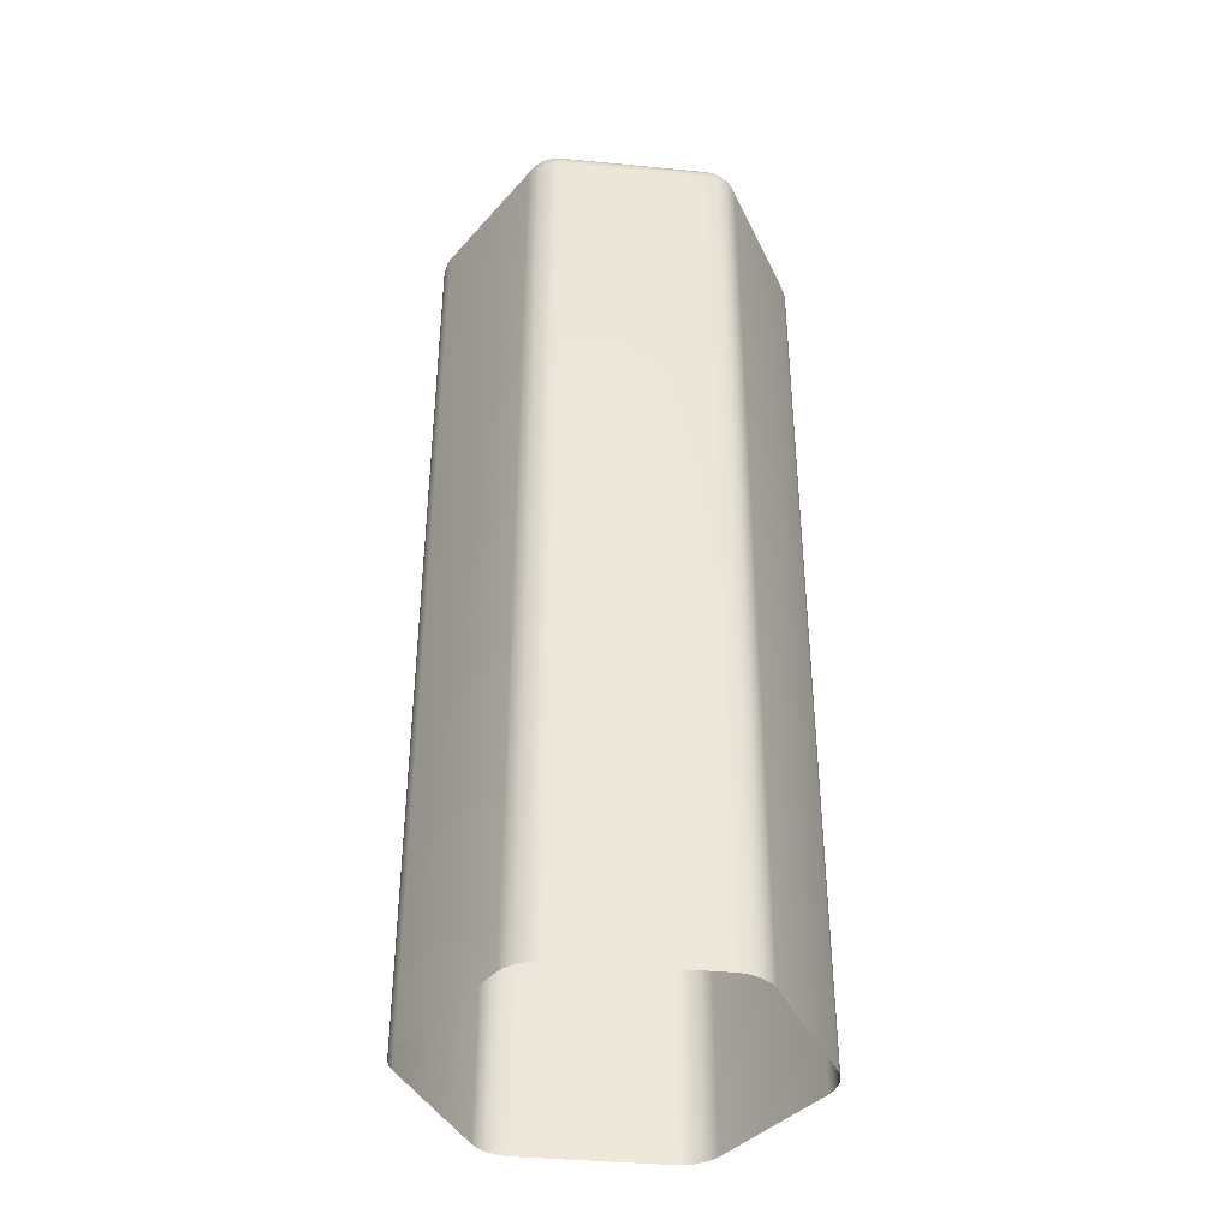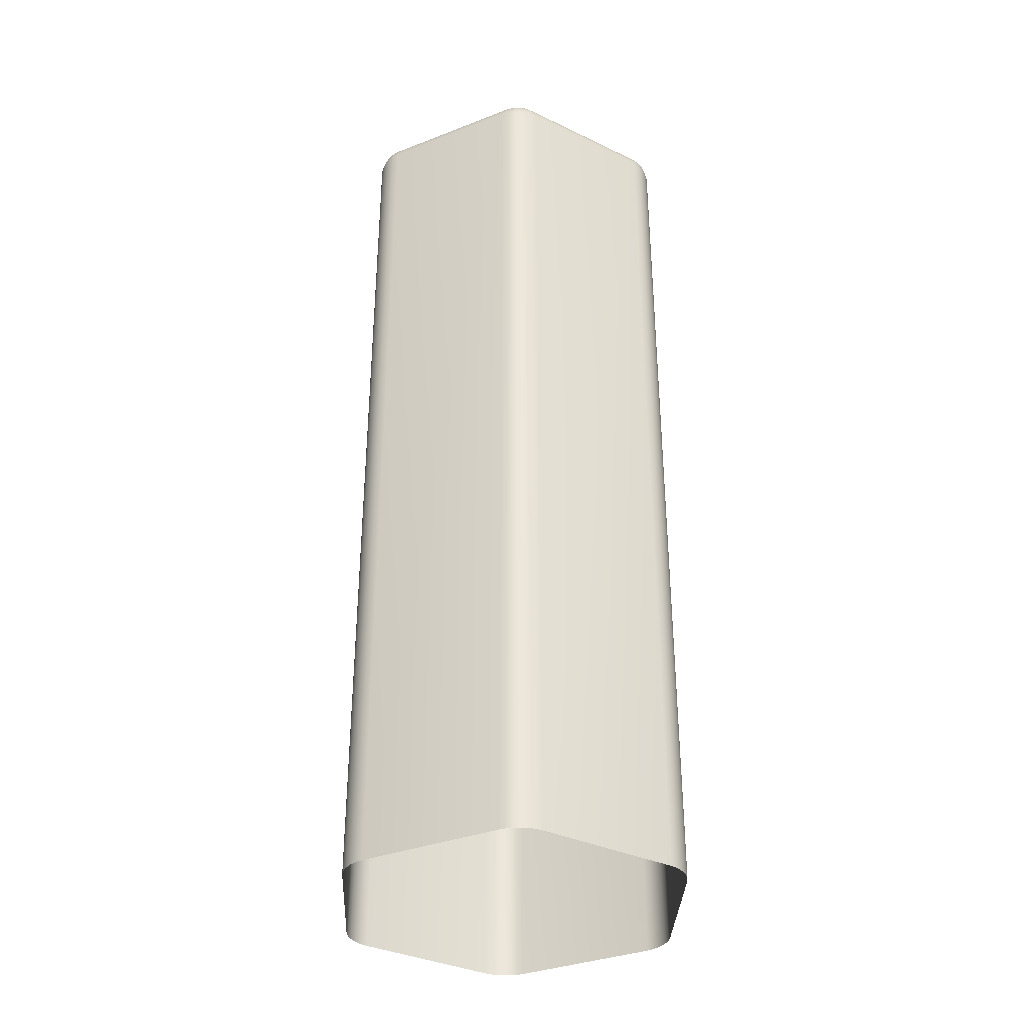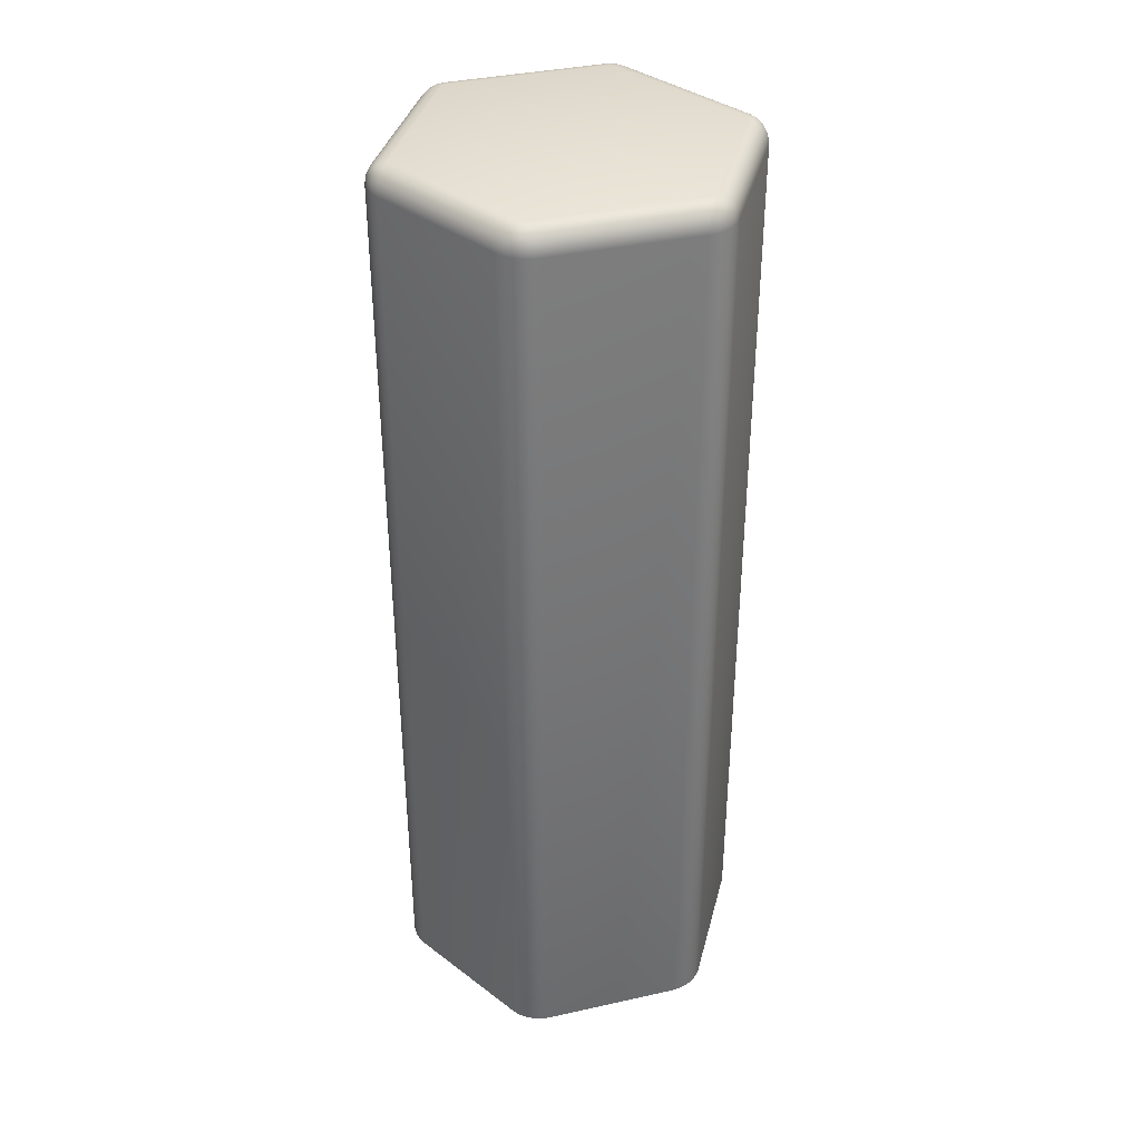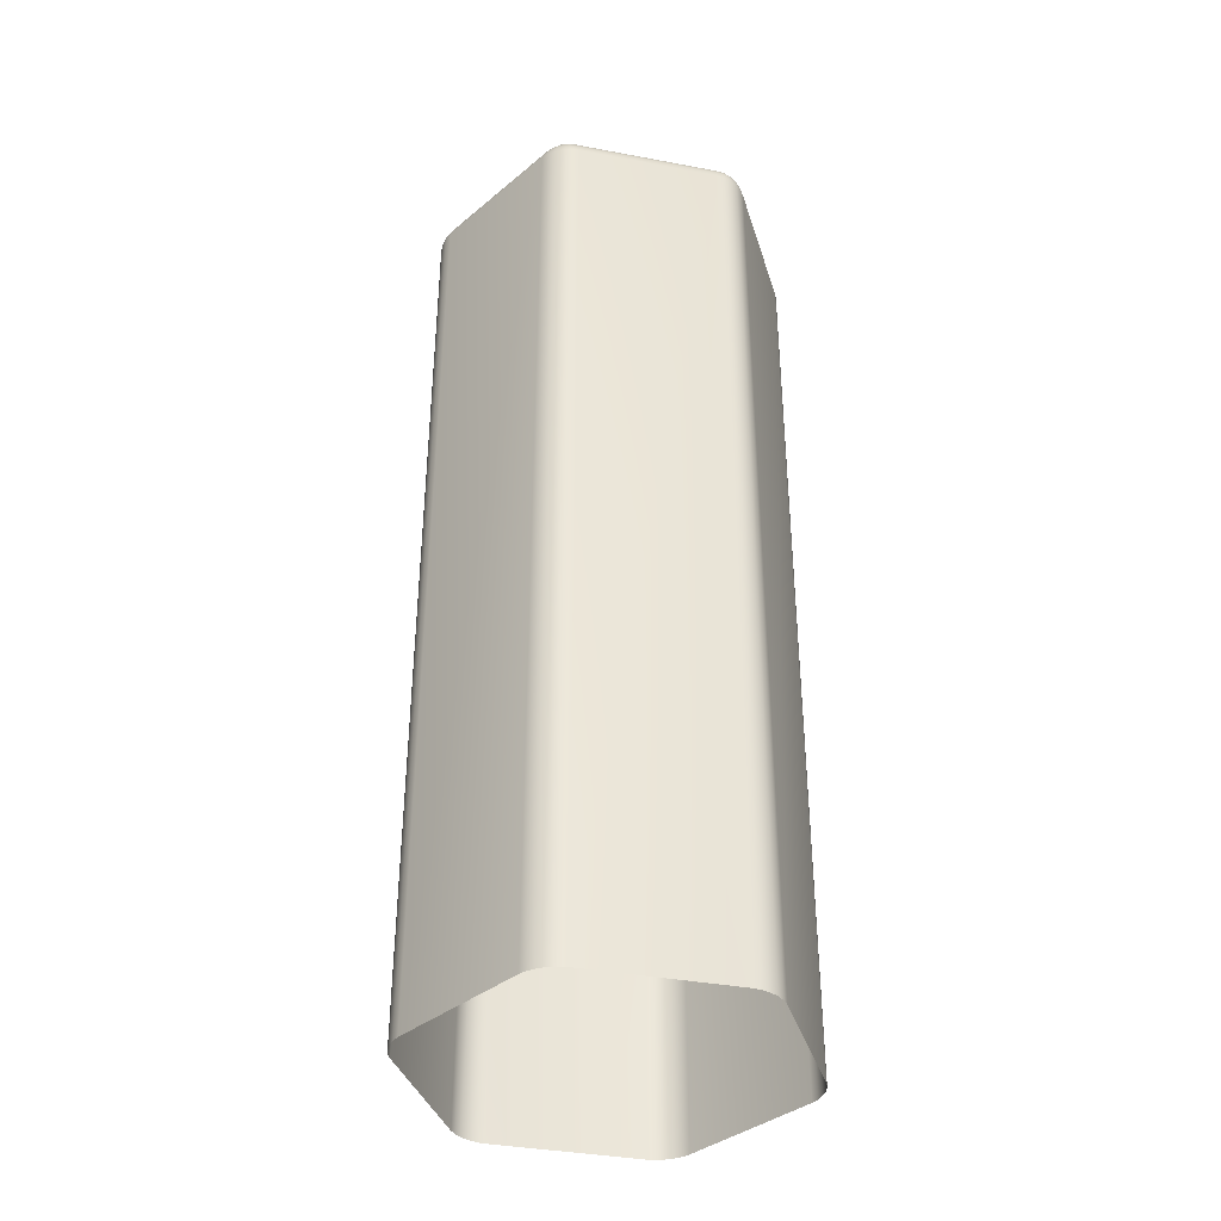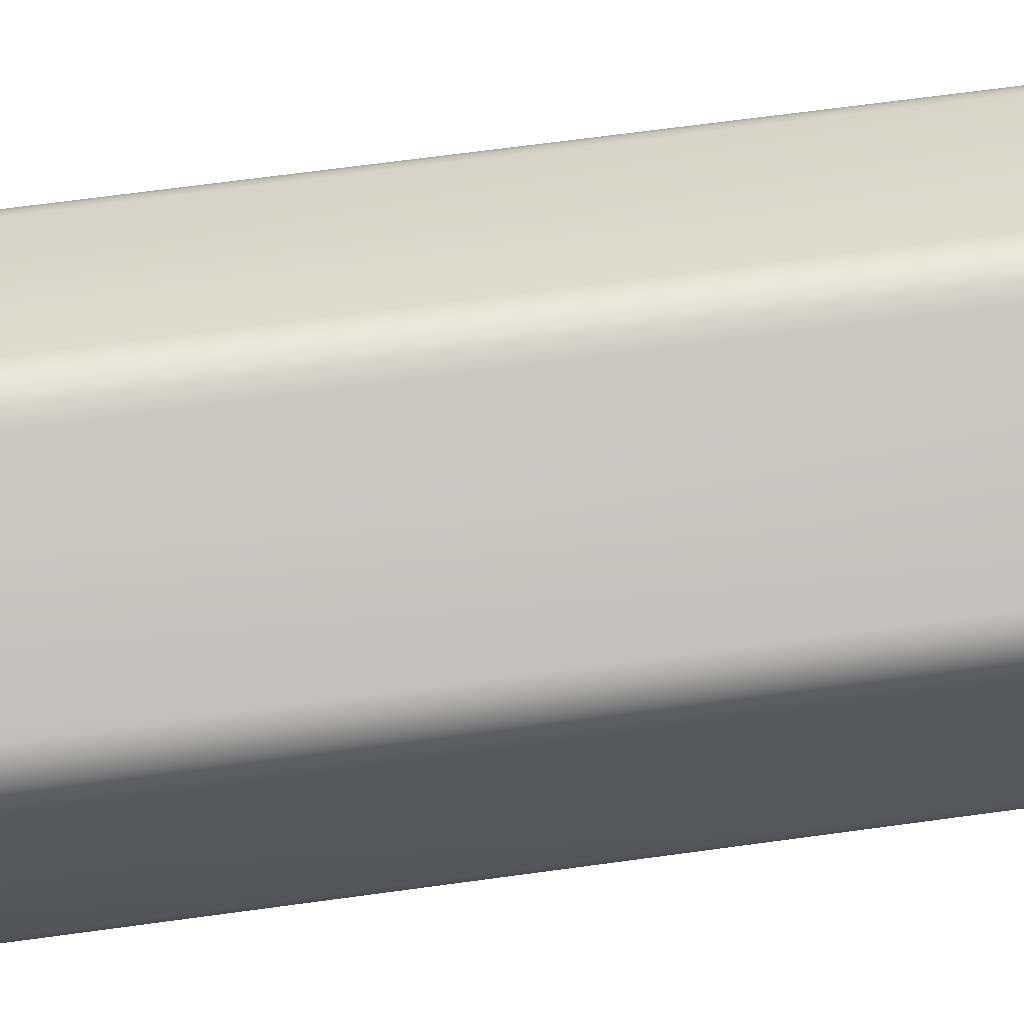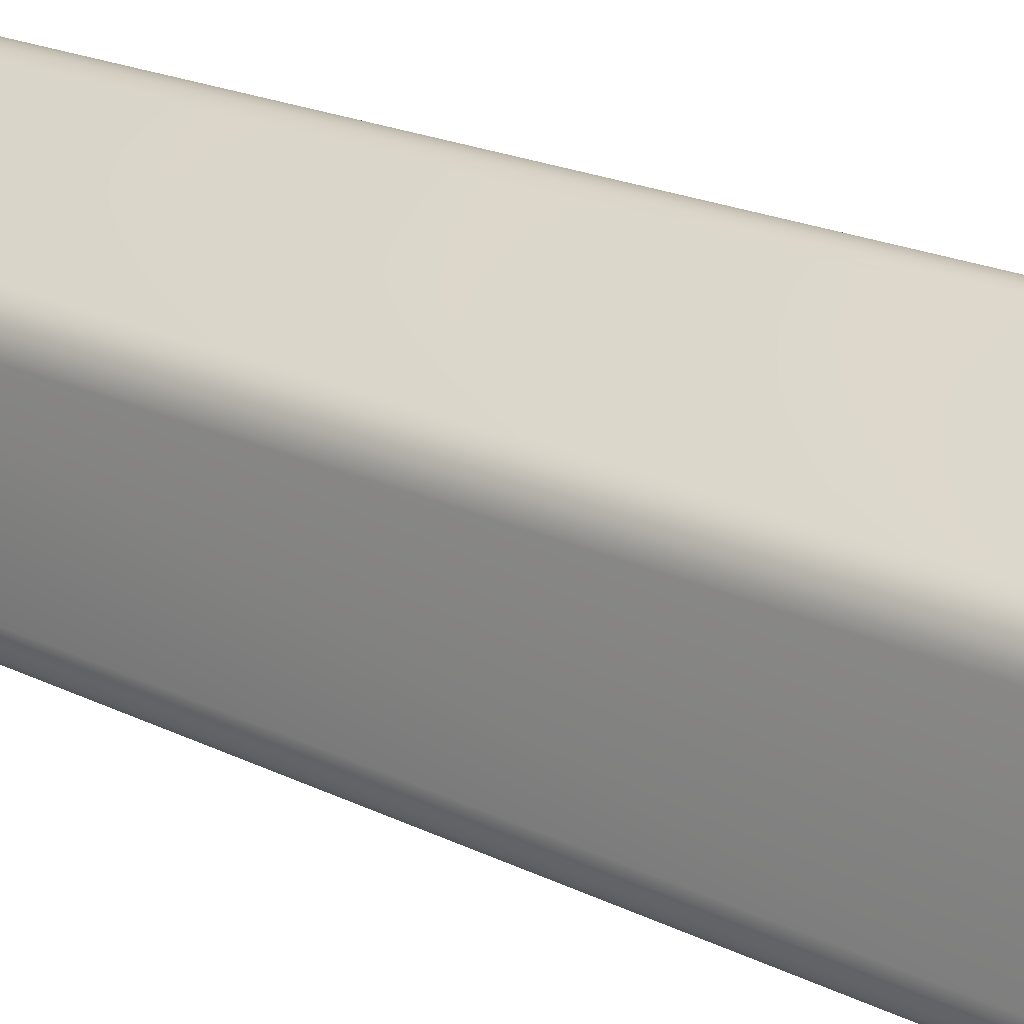
<metadata>
{"format":"obj","ext":"obj","renderer":"f3d","projection":"perspective","resolution":1024,"background":"white","views":[{"elev":-39.5,"azim":-96.7,"up":"+Y"},{"elev":-34.9,"azim":-62.6,"up":"+Y"},{"elev":37.0,"azim":-46.0,"up":"+Y"},{"elev":-37.6,"azim":-103.5,"up":"+Y"},{"elev":61.3,"azim":81.8,"up":"+Z"},{"elev":19.1,"azim":133.7,"up":"+Z"}]}
</metadata>
<code>
o Circle
v 0.1039 -5 -0.94
v -0.1039 -5 -0.94
v 0.0668 -5 -0.9558
v 0.02305 -5 -0.9642
v -0.02305 -5 -0.9642
v -0.0668 -5 -0.9558
v -0.7621 -5 -0.56
v -0.866 -5 -0.38
v -0.7943 -5 -0.5357
v -0.8235 -5 -0.5021
v -0.8465 -5 -0.4621
v -0.8611 -5 -0.42
v -0.866 -5 0.38
v -0.7621 -5 0.56
v -0.8611 -5 0.42
v -0.8465 -5 0.4621
v -0.8235 -5 0.5021
v -0.7943 -5 0.5357
v -0.1039 -5 0.94
v 0.1039 -5 0.94
v -0.0668 -5 0.9558
v -0.02305 -5 0.9642
v 0.02305 -5 0.9642
v 0.0668 -5 0.9558
v 0.7621 -5 0.56
v 0.866 -5 0.38
v 0.7943 -5 0.5357
v 0.8235 -5 0.5021
v 0.8465 -5 0.4621
v 0.8611 -5 0.42
v 0.866 -5 -0.38
v 0.7621 -5 -0.56
v 0.8611 -5 -0.42
v 0.8465 -5 -0.4621
v 0.8235 -5 -0.5021
v 0.7943 -5 -0.5357
v -0.1039 -0.12 -0.94
v 0.1039 -0.12 -0.94
v 0 0 -0.8614
v -0.06678 -0.12 -0.9582
v -0.02306 -0.12 -0.9679
v -0.09903 -0.08277 -0.9339
v -0.05989 -0.08175 -0.9521
v -0.01932 -0.08298 -0.9608
v -0.08443 -0.04914 -0.9215
v -0.04715 -0.0506 -0.9396
v -0.01407 -0.05605 -0.949
v 0.09903 -0.08277 -0.9339
v 0.08443 -0.04914 -0.9215
v 0.06678 -0.12 -0.9582
v 0.06007 -0.08153 -0.952
v 0.0473 -0.05067 -0.9396
v 0.02306 -0.12 -0.9679
v 0.01919 -0.08288 -0.9608
v 0.01407 -0.05605 -0.949
v -0.03224 -0.005655 -0.8834
v -0.06137 -0.02251 -0.9041
v 0.03224 -0.005655 -0.8834
v -0.000185 -0.01238 -0.9067
v -0.02798 -0.02836 -0.925
v 0.06137 -0.02251 -0.9041
v 0.02796 -0.02844 -0.9251
v 0 -0.03981 -0.9384
v -0.7621 -0.12 -0.56
v -0.746 0 -0.4307
v -0.866 -0.12 -0.38
v -0.7592 -0.08277 -0.5527
v -0.7558 -0.04914 -0.5339
v -0.7965 -0.12 -0.537
v -0.7944 -0.08153 -0.528
v -0.7901 -0.05067 -0.5108
v -0.8267 -0.12 -0.5039
v -0.8225 -0.08288 -0.497
v -0.8148 -0.05605 -0.4867
v -0.7811 -0.005655 -0.4138
v -0.8136 -0.02251 -0.3989
v -0.7489 -0.005655 -0.4696
v -0.7853 -0.01238 -0.4532
v -0.8151 -0.02836 -0.4383
v -0.7523 -0.02251 -0.5052
v -0.7872 -0.02844 -0.4868
v -0.8126 -0.03981 -0.4692
v -0.8632 -0.12 -0.4213
v -0.8498 -0.12 -0.464
v -0.8583 -0.08277 -0.3812
v -0.8545 -0.08175 -0.4242
v -0.8417 -0.08298 -0.4637
v -0.8403 -0.04914 -0.3876
v -0.8373 -0.0506 -0.429
v -0.8289 -0.05605 -0.4623
v -0.866 -0.12 0.38
v -0.746 0 0.4307
v -0.7621 -0.12 0.56
v -0.8583 -0.08277 0.3812
v -0.8403 -0.04914 0.3876
v -0.8632 -0.12 0.4213
v -0.8545 -0.08153 0.424
v -0.8374 -0.05067 0.4289
v -0.8498 -0.12 0.464
v -0.8417 -0.08288 0.4638
v -0.8289 -0.05605 0.4623
v -0.7489 -0.005655 0.4696
v -0.7523 -0.02251 0.5052
v -0.7811 -0.005655 0.4138
v -0.7851 -0.01238 0.4535
v -0.7871 -0.02836 0.4868
v -0.8136 -0.02251 0.3989
v -0.8152 -0.02844 0.4384
v -0.8126 -0.03981 0.4692
v -0.7965 -0.12 0.537
v -0.8267 -0.12 0.5039
v -0.7592 -0.08277 0.5527
v -0.7946 -0.08175 0.5279
v -0.8224 -0.08298 0.4971
v -0.7558 -0.04914 0.5339
v -0.7902 -0.0506 0.5107
v -0.8148 -0.05605 0.4867
v -0.1039 -0.12 0.94
v 0 0 0.8614
v 0.1039 -0.12 0.94
v -0.09903 -0.08277 0.9339
v -0.08443 -0.04914 0.9215
v -0.06678 -0.12 0.9582
v -0.06007 -0.08153 0.952
v -0.0473 -0.05067 0.9396
v -0.02306 -0.12 0.9679
v -0.01919 -0.08288 0.9608
v -0.01407 -0.05605 0.949
v 0.03224 -0.005655 0.8834
v 0.06137 -0.02251 0.9041
v -0.03224 -0.005655 0.8834
v 0.000185 -0.01238 0.9067
v 0.02798 -0.02836 0.925
v -0.06137 -0.02251 0.9041
v -0.02796 -0.02844 0.9251
v 0 -0.03981 0.9384
v 0.06678 -0.12 0.9582
v 0.02306 -0.12 0.9679
v 0.09903 -0.08277 0.9339
v 0.05989 -0.08175 0.9521
v 0.01932 -0.08298 0.9608
v 0.08443 -0.04914 0.9215
v 0.04715 -0.0506 0.9396
v 0.01407 -0.05605 0.949
v 0.7621 -0.12 0.56
v 0.746 0 0.4307
v 0.866 -0.12 0.38
v 0.7592 -0.08277 0.5527
v 0.7558 -0.04914 0.5339
v 0.7965 -0.12 0.537
v 0.7944 -0.08153 0.528
v 0.7901 -0.05067 0.5108
v 0.8267 -0.12 0.5039
v 0.8225 -0.08288 0.497
v 0.8148 -0.05605 0.4867
v 0.7811 -0.005655 0.4138
v 0.8136 -0.02251 0.3989
v 0.7489 -0.005655 0.4696
v 0.7853 -0.01238 0.4532
v 0.8151 -0.02836 0.4383
v 0.7523 -0.02251 0.5052
v 0.7872 -0.02844 0.4868
v 0.8126 -0.03981 0.4692
v 0.8632 -0.12 0.4213
v 0.8498 -0.12 0.464
v 0.8583 -0.08277 0.3812
v 0.8545 -0.08175 0.4242
v 0.8417 -0.08298 0.4637
v 0.8403 -0.04914 0.3876
v 0.8373 -0.0506 0.429
v 0.8289 -0.05605 0.4623
v 0.866 -0.12 -0.38
v 0.746 0 -0.4307
v 0.7621 -0.12 -0.56
v 0.8583 -0.08277 -0.3812
v 0.8403 -0.04914 -0.3876
v 0.8632 -0.12 -0.4213
v 0.8545 -0.08153 -0.424
v 0.8374 -0.05067 -0.4289
v 0.8498 -0.12 -0.464
v 0.8417 -0.08288 -0.4638
v 0.8289 -0.05605 -0.4623
v 0.7489 -0.005655 -0.4696
v 0.7523 -0.02251 -0.5052
v 0.7811 -0.005655 -0.4138
v 0.7851 -0.01238 -0.4535
v 0.7871 -0.02836 -0.4868
v 0.8136 -0.02251 -0.3989
v 0.8152 -0.02844 -0.4384
v 0.8126 -0.03981 -0.4692
v 0.7965 -0.12 -0.537
v 0.8267 -0.12 -0.5039
v 0.7592 -0.08277 -0.5527
v 0.7946 -0.08175 -0.5279
v 0.8224 -0.08298 -0.4971
v 0.7558 -0.04914 -0.5339
v 0.7902 -0.0506 -0.5107
v 0.8148 -0.05605 -0.4867
f 8 91 13
f 26 172 31
f 14 118 19
f 39 146 92
f 20 145 25
f 32 38 1
f 40 42 37
f 41 43 40
f 41 54 44
f 43 45 42
f 44 46 43
f 54 47 44
f 48 50 38
f 49 51 48
f 61 52 49
f 51 53 50
f 52 54 51
f 62 55 52
f 39 59 58
f 56 60 59
f 57 46 60
f 58 62 61
f 59 63 62
f 60 47 63
f 47 55 63
f 67 69 64
f 68 70 67
f 80 71 68
f 70 72 69
f 71 73 70
f 81 74 71
f 65 78 77
f 75 79 78
f 76 89 79
f 77 81 80
f 78 82 81
f 79 90 82
f 83 85 66
f 84 86 83
f 84 73 87
f 86 88 85
f 87 89 86
f 73 90 87
f 74 82 90
f 94 96 91
f 95 97 94
f 107 98 95
f 97 99 96
f 98 100 97
f 108 101 98
f 92 105 104
f 102 106 105
f 103 116 106
f 104 108 107
f 105 109 108
f 106 117 109
f 110 112 93
f 111 113 110
f 111 100 114
f 113 115 112
f 114 116 113
f 100 117 114
f 101 109 117
f 121 123 118
f 122 124 121
f 134 125 122
f 124 126 123
f 125 127 124
f 135 128 125
f 119 132 131
f 129 133 132
f 130 143 133
f 131 135 134
f 132 136 135
f 133 144 136
f 137 139 120
f 138 140 137
f 138 127 141
f 140 142 139
f 141 143 140
f 127 144 141
f 128 136 144
f 148 150 145
f 149 151 148
f 161 152 149
f 151 153 150
f 152 154 151
f 162 155 152
f 146 159 158
f 156 160 159
f 157 170 160
f 158 162 161
f 159 163 162
f 160 171 163
f 164 166 147
f 165 167 164
f 165 154 168
f 167 169 166
f 168 170 167
f 154 171 168
f 155 163 171
f 175 177 172
f 176 178 175
f 188 179 176
f 178 180 177
f 179 181 178
f 189 182 179
f 173 186 185
f 183 187 186
f 184 197 187
f 185 189 188
f 186 190 189
f 187 198 190
f 191 193 174
f 192 194 191
f 192 181 195
f 194 196 193
f 195 197 194
f 181 198 195
f 182 190 198
f 37 67 64
f 42 68 67
f 45 80 68
f 57 77 80
f 77 39 65
f 66 94 91
f 85 95 94
f 88 107 95
f 76 104 107
f 75 92 104
f 93 121 118
f 112 122 121
f 115 134 122
f 103 131 134
f 102 119 131
f 120 148 145
f 139 149 148
f 142 161 149
f 130 158 161
f 158 119 146
f 147 175 172
f 166 176 175
f 169 188 176
f 157 185 188
f 156 173 185
f 174 48 38
f 193 49 48
f 196 61 49
f 184 58 61
f 183 39 58
f 172 33 31
f 177 34 33
f 180 35 34
f 35 191 36
f 36 174 32
f 37 6 40
f 40 5 41
f 5 53 41
f 4 50 53
f 3 38 50
f 118 21 19
f 123 22 21
f 126 23 22
f 23 137 24
f 24 120 20
f 147 30 164
f 164 29 165
f 29 153 165
f 28 150 153
f 27 145 150
f 64 9 7
f 69 10 9
f 72 11 10
f 11 83 12
f 12 66 8
f 93 18 110
f 110 17 111
f 17 99 111
f 16 96 99
f 15 91 96
f 2 64 7
f 8 66 91
f 26 147 172
f 14 93 118
f 92 65 39
f 39 173 146
f 146 119 92
f 20 120 145
f 32 174 38
f 40 43 42
f 41 44 43
f 41 53 54
f 43 46 45
f 44 47 46
f 54 55 47
f 48 51 50
f 49 52 51
f 61 62 52
f 51 54 53
f 52 55 54
f 62 63 55
f 39 56 59
f 56 57 60
f 57 45 46
f 58 59 62
f 59 60 63
f 60 46 47
f 67 70 69
f 68 71 70
f 80 81 71
f 70 73 72
f 71 74 73
f 81 82 74
f 65 75 78
f 75 76 79
f 76 88 89
f 77 78 81
f 78 79 82
f 79 89 90
f 83 86 85
f 84 87 86
f 84 72 73
f 86 89 88
f 87 90 89
f 73 74 90
f 94 97 96
f 95 98 97
f 107 108 98
f 97 100 99
f 98 101 100
f 108 109 101
f 92 102 105
f 102 103 106
f 103 115 116
f 104 105 108
f 105 106 109
f 106 116 117
f 110 113 112
f 111 114 113
f 111 99 100
f 113 116 115
f 114 117 116
f 100 101 117
f 121 124 123
f 122 125 124
f 134 135 125
f 124 127 126
f 125 128 127
f 135 136 128
f 119 129 132
f 129 130 133
f 130 142 143
f 131 132 135
f 132 133 136
f 133 143 144
f 137 140 139
f 138 141 140
f 138 126 127
f 140 143 142
f 141 144 143
f 127 128 144
f 148 151 150
f 149 152 151
f 161 162 152
f 151 154 153
f 152 155 154
f 162 163 155
f 146 156 159
f 156 157 160
f 157 169 170
f 158 159 162
f 159 160 163
f 160 170 171
f 164 167 166
f 165 168 167
f 165 153 154
f 167 170 169
f 168 171 170
f 154 155 171
f 175 178 177
f 176 179 178
f 188 189 179
f 178 181 180
f 179 182 181
f 189 190 182
f 173 183 186
f 183 184 187
f 184 196 197
f 185 186 189
f 186 187 190
f 187 197 198
f 191 194 193
f 192 195 194
f 192 180 181
f 194 197 196
f 195 198 197
f 181 182 198
f 37 42 67
f 42 45 68
f 45 57 80
f 57 56 77
f 77 56 39
f 66 85 94
f 85 88 95
f 88 76 107
f 76 75 104
f 75 65 92
f 93 112 121
f 112 115 122
f 115 103 134
f 103 102 131
f 102 92 119
f 120 139 148
f 139 142 149
f 142 130 161
f 130 129 158
f 158 129 119
f 147 166 175
f 166 169 176
f 169 157 188
f 157 156 185
f 156 146 173
f 174 193 48
f 193 196 49
f 196 184 61
f 184 183 58
f 183 173 39
f 172 177 33
f 177 180 34
f 180 192 35
f 35 192 191
f 36 191 174
f 37 2 6
f 40 6 5
f 5 4 53
f 4 3 50
f 3 1 38
f 118 123 21
f 123 126 22
f 126 138 23
f 23 138 137
f 24 137 120
f 147 26 30
f 164 30 29
f 29 28 153
f 28 27 150
f 27 25 145
f 64 69 9
f 69 72 10
f 72 84 11
f 11 84 83
f 12 83 66
f 93 14 18
f 110 18 17
f 17 16 99
f 16 15 96
f 15 13 91
f 2 37 64

</code>
